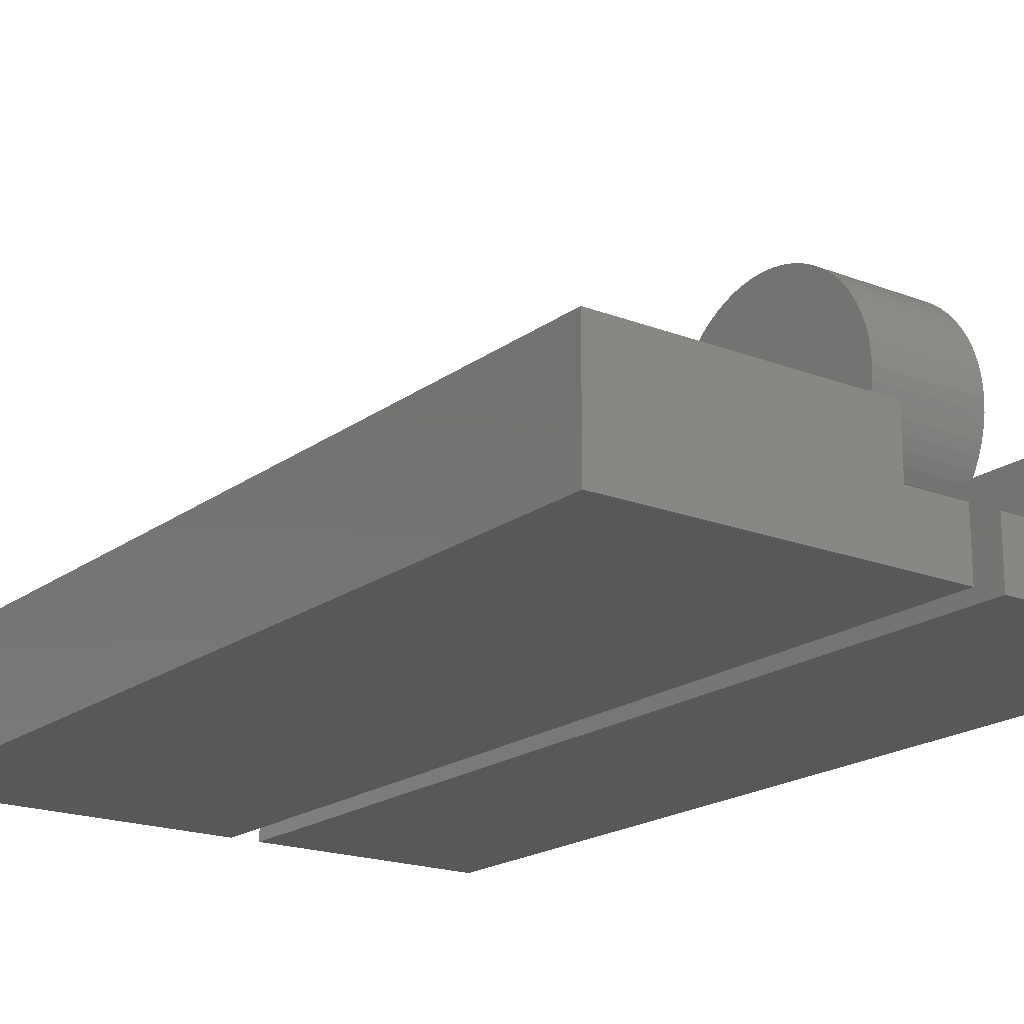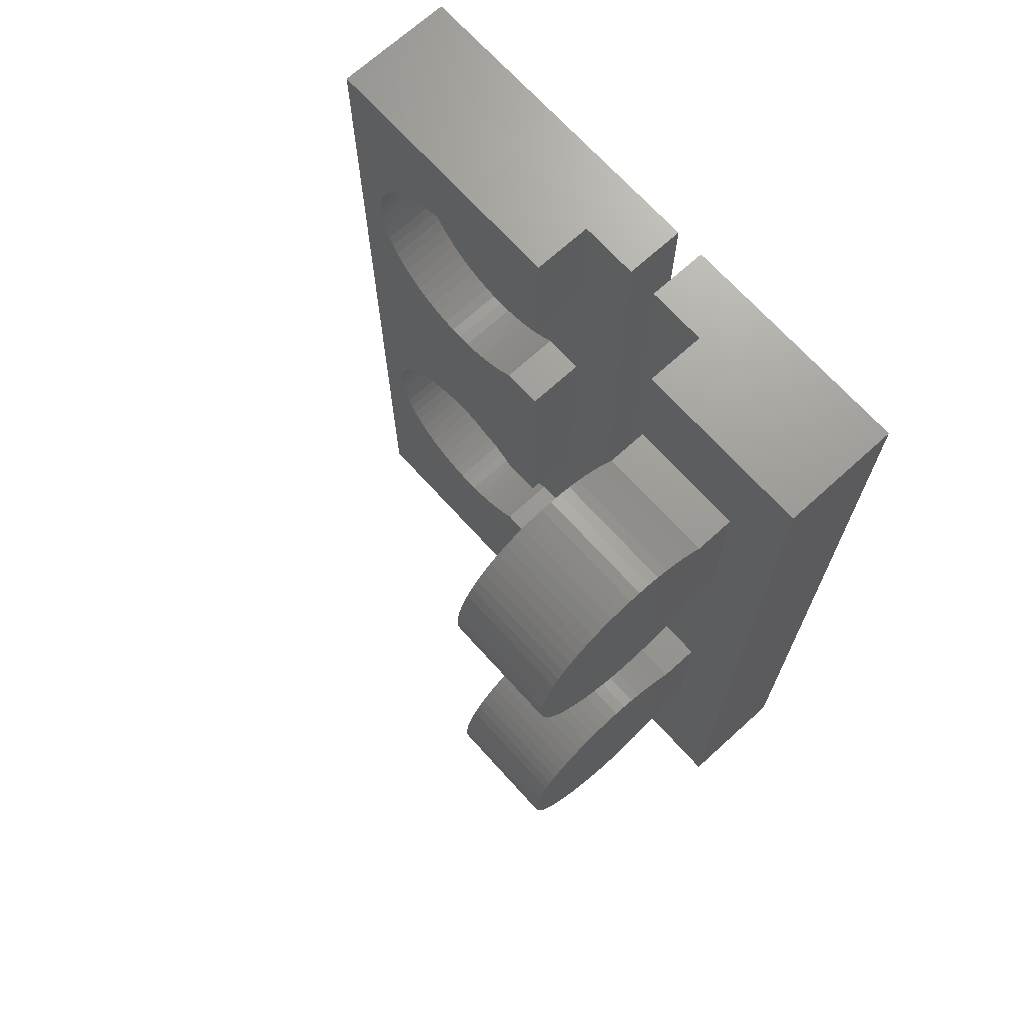
<metadata>
{"format":"stl","ext":"stl","renderer":"f3d","projection":"perspective","resolution":1024,"background":"white","views":[{"elev":-19.0,"azim":-36.3,"up":"+Z"},{"elev":69.9,"azim":47.8,"up":"+Y"}]}
</metadata>
<code>
# stl→obj: 432 verts, 856 faces
v 2 32 2
v 2 27.67 4
v 2 32 4
v 2 21.67 5.361
v 2 27.67 5.361
v 2 27.5 10.83
v 2 27.2 11.09
v 2 26.89 11.33
v 2 26.55 11.53
v 2 26.2 11.7
v 2 25.83 11.83
v 2 25.45 11.92
v 2 25.06 11.98
v 2 24.67 12
v 2 24.27 11.98
v 2 23.89 11.92
v 2 23.51 11.83
v 2 23.14 11.7
v 2 22.78 11.53
v 2 22.44 11.33
v 2 22.13 11.09
v 2 21.67 4
v 2 13 4
v 2 7 5.361
v 2 13 5.361
v 2 12.83 10.83
v 2 12.54 11.09
v 2 12.22 11.33
v 2 11.89 11.53
v 2 11.53 11.7
v 2 11.16 11.83
v 2 10.78 11.92
v 2 10.39 11.98
v 2 10 12
v 2 9.608 11.98
v 2 9.22 11.92
v 2 8.839 11.83
v 2 8.469 11.7
v 2 8.114 11.53
v 2 7.778 11.33
v 2 7.462 11.09
v 2 7 4
v 2 0 2
v 2 0 4
v 2 28.65 7.608
v 2 28.65 8.392
v 2 28.67 8
v 2 28.59 7.22
v 2 28.59 8.78
v 2 28.49 6.839
v 2 28.49 9.161
v 2 28.36 6.469
v 2 28.36 9.531
v 2 28.19 6.114
v 2 28.19 9.886
v 2 27.99 5.778
v 2 27.99 10.22
v 2 27.76 5.462
v 2 27.76 10.54
v 2 21.84 10.83
v 2 21.34 5.778
v 2 21.57 5.462
v 2 21.57 10.54
v 2 21.34 10.22
v 2 21.14 6.114
v 2 21.14 9.886
v 2 20.97 6.469
v 2 20.97 9.531
v 2 20.84 6.839
v 2 20.84 9.161
v 2 20.74 7.22
v 2 20.74 8.78
v 2 20.69 7.608
v 2 20.69 8.392
v 2 20.67 8
v 2 13.98 7.608
v 2 13.98 8.392
v 2 14 8
v 2 13.92 7.22
v 2 13.92 8.78
v 2 13.83 6.839
v 2 13.83 9.161
v 2 13.7 6.469
v 2 13.7 9.531
v 2 13.53 6.114
v 2 13.53 9.886
v 2 13.33 5.778
v 2 13.33 10.22
v 2 13.09 5.462
v 2 13.09 10.54
v 2 7.172 10.83
v 2 6.674 5.778
v 2 6.908 5.462
v 2 6.908 10.54
v 2 6.674 10.22
v 2 6.472 6.114
v 2 6.472 9.886
v 2 6.304 6.469
v 2 6.304 9.531
v 2 6.172 6.839
v 2 6.172 9.161
v 2 6.077 7.22
v 2 6.077 8.78
v 2 6.019 7.608
v 2 6.019 8.392
v 2 6 8
v 6 13 4
v 6 21.67 4
v 8 32 4
v 6 27.67 4
v 8 0 4
v 6 7 4
v 6 20.69 8.392
v 6 20.67 8
v 6 24.67 12
v 6 25.06 11.98
v 6 21.84 10.83
v 6 22.13 11.09
v 6 27.76 10.54
v 6 27.5 10.83
v 6 26.2 11.7
v 6 26.55 11.53
v 6 21.14 9.886
v 6 20.97 9.531
v 6 23.14 11.7
v 6 23.51 11.83
v 6 22.44 11.33
v 6 22.78 11.53
v 6 28.49 9.161
v 6 28.36 9.531
v 6 25.45 11.92
v 6 25.83 11.83
v 6 20.84 9.161
v 6 20.74 8.78
v 6 21.57 10.54
v 6 21.34 10.22
v 6 23.89 11.92
v 6 24.27 11.98
v 6 28.65 8.392
v 6 28.59 8.78
v 6 21.67 5.361
v 6 21.34 5.778
v 6 21.57 5.462
v 6 21.14 6.114
v 6 20.97 6.469
v 6 20.84 6.839
v 6 20.74 7.22
v 6 20.69 7.608
v 6 28.65 7.608
v 6 28.67 8
v 6 28.59 7.22
v 6 28.49 6.839
v 6 28.36 6.469
v 6 28.19 9.886
v 6 28.19 6.114
v 6 27.99 10.22
v 6 27.99 5.778
v 6 27.67 5.361
v 6 27.76 5.462
v 6 27.2 11.09
v 6 26.89 11.33
v 6 6.019 8.392
v 6 6 8
v 6 10 12
v 6 10.39 11.98
v 6 7.172 10.83
v 6 7.462 11.09
v 6 13.09 10.54
v 6 12.83 10.83
v 6 11.53 11.7
v 6 11.89 11.53
v 6 6.472 9.886
v 6 6.304 9.531
v 6 8.469 11.7
v 6 8.839 11.83
v 6 7.778 11.33
v 6 8.114 11.53
v 6 13.83 9.161
v 6 13.7 9.531
v 6 10.78 11.92
v 6 11.16 11.83
v 6 6.172 9.161
v 6 6.077 8.78
v 6 6.908 10.54
v 6 6.674 10.22
v 6 9.22 11.92
v 6 9.608 11.98
v 6 13.98 8.392
v 6 13.92 8.78
v 6 7 5.361
v 6 6.674 5.778
v 6 6.908 5.462
v 6 6.472 6.114
v 6 6.304 6.469
v 6 6.172 6.839
v 6 6.077 7.22
v 6 6.019 7.608
v 6 13.98 7.608
v 6 14 8
v 6 13.92 7.22
v 6 13.83 6.839
v 6 13.7 6.469
v 6 13.53 9.886
v 6 13.53 6.114
v 6 13.33 10.22
v 6 13.33 5.778
v 6 13 5.361
v 6 13.09 5.462
v 6 12.54 11.09
v 6 12.22 11.33
v 0 0 0
v 0 32 2
v 0 32 0
v 0 0 2
v -12 0 0
v -1 32 0
v -1 0 0
v -12 32 0
v 8 32 0
v 8 0 0
v -12 0 4
v -3 0 2
v -3 0 4
v -1 0 2
v -3 7 2
v -3 7 4
v -3 13 4
v -3 21.67 2
v -3 21.67 4
v -3 13 2
v -3 27.67 4
v -3 32 2
v -3 32 4
v -3 27.67 2
v -4.361 7 2
v -4.361 13 2
v -4.778 13.33 2
v -4.462 13.09 2
v -4.778 6.674 2
v -4.462 6.908 2
v -5.114 13.53 2
v -5.114 6.472 2
v -5.469 13.7 2
v -5.469 6.304 2
v -5.839 13.83 2
v -5.839 6.172 2
v -6.22 13.92 2
v -6.22 6.077 2
v -6.608 13.98 2
v -6.608 6.019 2
v -7 14 2
v -7 6 2
v -7.392 13.98 2
v -7.392 6.019 2
v -7.78 13.92 2
v -7.78 6.077 2
v -8.161 13.83 2
v -8.161 6.172 2
v -8.531 13.7 2
v -8.531 6.304 2
v -8.886 13.53 2
v -8.886 6.472 2
v -9.222 13.33 2
v -9.222 6.674 2
v -9.538 13.09 2
v -9.538 6.908 2
v -9.828 12.83 2
v -9.828 7.172 2
v -10.09 12.54 2
v -10.09 7.462 2
v -10.33 12.22 2
v -10.33 7.778 2
v -10.53 11.89 2
v -10.53 8.114 2
v -10.7 11.53 2
v -10.7 8.469 2
v -10.83 11.16 2
v -10.83 8.839 2
v -10.92 10.78 2
v -10.92 9.22 2
v -10.98 10.39 2
v -10.98 9.608 2
v -11 10 2
v -4.361 21.67 2
v -4.361 27.67 2
v -4.778 27.99 2
v -4.462 27.76 2
v -4.778 21.34 2
v -4.462 21.57 2
v -5.114 28.19 2
v -5.114 21.14 2
v -5.469 28.36 2
v -5.469 20.97 2
v -5.839 28.49 2
v -5.839 20.84 2
v -6.22 28.59 2
v -6.22 20.74 2
v -6.608 28.65 2
v -6.608 20.69 2
v -7 28.67 2
v -7 20.67 2
v -7.392 28.65 2
v -7.392 20.69 2
v -7.78 28.59 2
v -7.78 20.74 2
v -8.161 28.49 2
v -8.161 20.84 2
v -8.531 28.36 2
v -8.531 20.97 2
v -8.886 28.19 2
v -8.886 21.14 2
v -9.222 27.99 2
v -9.222 21.34 2
v -9.538 27.76 2
v -9.538 21.57 2
v -9.828 27.5 2
v -9.828 21.84 2
v -10.09 27.2 2
v -10.09 22.13 2
v -10.33 26.89 2
v -10.33 22.44 2
v -10.53 26.55 2
v -10.53 22.78 2
v -10.7 26.2 2
v -10.7 23.14 2
v -10.83 25.83 2
v -10.83 23.51 2
v -10.92 25.45 2
v -10.92 23.89 2
v -10.98 25.06 2
v -10.98 24.27 2
v -11 24.67 2
v -1 32 2
v -7.78 13.92 4
v -8.161 13.83 4
v -7 14 4
v -7.392 13.98 4
v -10.98 9.608 4
v -11 10 4
v -10.09 12.54 4
v -9.828 12.83 4
v -9.828 7.172 4
v -9.538 6.908 4
v -10.53 8.114 4
v -10.7 8.469 4
v -4.462 6.908 4
v -4.361 7 4
v -8.531 13.7 4
v -10.83 11.16 4
v -10.7 11.53 4
v -8.886 6.472 4
v -8.531 6.304 4
v -9.222 6.674 4
v -7 6 4
v -6.608 6.019 4
v -5.114 13.53 4
v -5.469 13.7 4
v -4.361 13 4
v -4.462 13.09 4
v -5.839 13.83 4
v -6.22 13.92 4
v -8.886 13.53 4
v -9.222 13.33 4
v -9.538 13.09 4
v -10.98 10.39 4
v -10.92 10.78 4
v -10.33 12.22 4
v -10.53 11.89 4
v -8.161 6.172 4
v -7.78 6.077 4
v -7.392 6.019 4
v -10.33 7.778 4
v -10.09 7.462 4
v -10.92 9.22 4
v -10.83 8.839 4
v -4.778 13.33 4
v -5.114 6.472 4
v -4.778 6.674 4
v -5.839 6.172 4
v -5.469 6.304 4
v -6.22 6.077 4
v -6.608 13.98 4
v -7.78 28.59 4
v -8.161 28.49 4
v -7 28.67 4
v -7.392 28.65 4
v -10.98 24.27 4
v -11 24.67 4
v -10.09 27.2 4
v -9.828 27.5 4
v -9.828 21.84 4
v -9.538 21.57 4
v -10.53 22.78 4
v -10.7 23.14 4
v -4.462 21.57 4
v -4.361 21.67 4
v -8.531 28.36 4
v -10.83 25.83 4
v -10.7 26.2 4
v -8.886 21.14 4
v -8.531 20.97 4
v -9.222 21.34 4
v -7 20.67 4
v -6.608 20.69 4
v -5.114 28.19 4
v -5.469 28.36 4
v -4.361 27.67 4
v -4.462 27.76 4
v -5.839 28.49 4
v -6.22 28.59 4
v -8.886 28.19 4
v -9.222 27.99 4
v -9.538 27.76 4
v -10.98 25.06 4
v -10.92 25.45 4
v -10.33 26.89 4
v -10.53 26.55 4
v -8.161 20.84 4
v -7.78 20.74 4
v -7.392 20.69 4
v -10.33 22.44 4
v -10.09 22.13 4
v -10.92 23.89 4
v -10.83 23.51 4
v -4.778 27.99 4
v -5.114 21.14 4
v -4.778 21.34 4
v -5.839 20.84 4
v -5.469 20.97 4
v -6.22 20.74 4
v -6.608 28.65 4
v -12 32 4
f 1 2 3
f 4 5 2
f 5 4 6
f 6 4 7
f 7 4 8
f 8 4 9
f 9 4 10
f 10 4 11
f 11 4 12
f 12 4 13
f 13 4 14
f 14 4 15
f 15 4 16
f 16 4 17
f 17 4 18
f 18 4 19
f 19 4 20
f 20 4 21
f 4 2 22
f 1 22 2
f 1 23 22
f 24 25 23
f 25 24 26
f 26 24 27
f 27 24 28
f 28 24 29
f 29 24 30
f 30 24 31
f 31 24 32
f 32 24 33
f 33 24 34
f 34 24 35
f 35 24 36
f 36 24 37
f 37 24 38
f 38 24 39
f 39 24 40
f 40 24 41
f 24 23 42
f 43 23 1
f 23 43 42
f 42 43 44
f 45 46 47
f 48 46 45
f 48 49 46
f 50 49 48
f 50 51 49
f 52 51 50
f 52 53 51
f 54 53 52
f 54 55 53
f 56 55 54
f 56 57 55
f 5 56 58
f 56 5 57
f 57 5 59
f 59 5 6
f 21 4 60
f 61 4 62
f 4 63 60
f 4 61 63
f 61 64 63
f 65 64 61
f 65 66 64
f 67 66 65
f 67 68 66
f 69 68 67
f 69 70 68
f 71 70 69
f 71 72 70
f 73 72 71
f 73 74 72
f 74 73 75
f 76 77 78
f 79 77 76
f 79 80 77
f 81 80 79
f 81 82 80
f 83 82 81
f 83 84 82
f 85 84 83
f 85 86 84
f 87 86 85
f 87 88 86
f 25 87 89
f 87 25 88
f 88 25 90
f 90 25 26
f 41 24 91
f 92 24 93
f 24 94 91
f 24 92 94
f 92 95 94
f 96 95 92
f 96 97 95
f 98 97 96
f 98 99 97
f 100 99 98
f 100 101 99
f 102 101 100
f 102 103 101
f 104 103 102
f 104 105 103
f 105 104 106
f 22 107 108
f 107 22 23
f 108 109 110
f 3 110 109
f 110 3 2
f 107 109 108
f 109 107 111
f 112 111 107
f 44 112 42
f 112 44 111
f 75 113 74
f 113 75 114
f 13 115 116
f 115 13 14
f 21 117 118
f 117 21 60
f 119 6 120
f 6 119 59
f 9 121 122
f 121 9 10
f 68 123 66
f 123 68 124
f 17 125 126
f 125 17 18
f 19 127 128
f 127 19 20
f 129 53 130
f 53 129 51
f 11 131 132
f 131 11 12
f 72 133 70
f 133 72 134
f 74 134 72
f 134 74 113
f 70 124 68
f 124 70 133
f 64 135 63
f 135 64 136
f 63 117 60
f 117 63 135
f 66 136 64
f 136 66 123
f 15 137 138
f 137 15 16
f 16 126 137
f 126 16 17
f 14 138 115
f 138 14 15
f 18 128 125
f 128 18 19
f 20 118 127
f 118 20 21
f 139 49 140
f 49 139 46
f 135 141 117
f 136 141 135
f 142 141 136
f 141 142 143
f 123 142 136
f 123 144 142
f 124 144 123
f 124 145 144
f 133 145 124
f 133 146 145
f 134 146 133
f 134 147 146
f 113 147 134
f 113 148 147
f 148 113 114
f 139 149 150
f 140 149 139
f 140 151 149
f 129 151 140
f 129 152 151
f 130 152 129
f 130 153 152
f 154 153 130
f 154 155 153
f 156 155 154
f 156 157 155
f 119 157 156
f 158 157 119
f 157 158 159
f 120 158 119
f 141 158 120
f 141 120 160
f 141 160 161
f 141 161 122
f 141 122 121
f 141 121 132
f 141 132 131
f 141 131 116
f 141 116 115
f 141 115 138
f 141 138 137
f 141 137 126
f 141 126 125
f 141 125 128
f 141 128 127
f 141 127 118
f 141 118 117
f 158 141 110
f 110 141 108
f 154 57 156
f 57 154 55
f 156 59 119
f 59 156 57
f 130 55 154
f 55 130 53
f 140 51 129
f 51 140 49
f 150 46 139
f 46 150 47
f 7 161 160
f 161 7 8
f 8 122 161
f 122 8 9
f 6 160 120
f 160 6 7
f 10 132 121
f 132 10 11
f 12 116 131
f 116 12 13
f 73 114 75
f 114 73 148
f 62 142 61
f 142 62 143
f 65 145 67
f 145 65 144
f 157 54 155
f 54 157 56
f 158 58 159
f 58 158 5
f 153 50 152
f 50 153 52
f 151 45 149
f 45 151 48
f 149 47 150
f 47 149 45
f 4 143 62
f 143 4 141
f 61 144 65
f 144 61 142
f 67 146 69
f 146 67 145
f 71 148 73
f 148 71 147
f 69 147 71
f 147 69 146
f 159 56 157
f 56 159 58
f 155 52 153
f 52 155 54
f 152 48 151
f 48 152 50
f 110 5 158
f 5 110 2
f 22 141 4
f 141 22 108
f 106 162 105
f 162 106 163
f 33 164 165
f 164 33 34
f 41 166 167
f 166 41 91
f 168 26 169
f 26 168 90
f 29 170 171
f 170 29 30
f 99 172 97
f 172 99 173
f 37 174 175
f 174 37 38
f 39 176 177
f 176 39 40
f 178 84 179
f 84 178 82
f 31 180 181
f 180 31 32
f 103 182 101
f 182 103 183
f 105 183 103
f 183 105 162
f 101 173 99
f 173 101 182
f 95 184 94
f 184 95 185
f 94 166 91
f 166 94 184
f 97 185 95
f 185 97 172
f 35 186 187
f 186 35 36
f 36 175 186
f 175 36 37
f 34 187 164
f 187 34 35
f 38 177 174
f 177 38 39
f 40 167 176
f 167 40 41
f 188 80 189
f 80 188 77
f 184 190 166
f 185 190 184
f 191 190 185
f 190 191 192
f 172 191 185
f 172 193 191
f 173 193 172
f 173 194 193
f 182 194 173
f 182 195 194
f 183 195 182
f 183 196 195
f 162 196 183
f 162 197 196
f 197 162 163
f 188 198 199
f 189 198 188
f 189 200 198
f 178 200 189
f 178 201 200
f 179 201 178
f 179 202 201
f 203 202 179
f 203 204 202
f 205 204 203
f 205 206 204
f 168 206 205
f 207 206 168
f 206 207 208
f 169 207 168
f 190 207 169
f 190 169 209
f 190 209 210
f 190 210 171
f 190 171 170
f 190 170 181
f 190 181 180
f 190 180 165
f 190 165 164
f 190 164 187
f 190 187 186
f 190 186 175
f 190 175 174
f 190 174 177
f 190 177 176
f 190 176 167
f 190 167 166
f 207 190 107
f 107 190 112
f 203 88 205
f 88 203 86
f 205 90 168
f 90 205 88
f 179 86 203
f 86 179 84
f 189 82 178
f 82 189 80
f 199 77 188
f 77 199 78
f 27 210 209
f 210 27 28
f 28 171 210
f 171 28 29
f 26 209 169
f 209 26 27
f 30 181 170
f 181 30 31
f 32 165 180
f 165 32 33
f 104 163 106
f 163 104 197
f 93 191 92
f 191 93 192
f 96 194 98
f 194 96 193
f 206 85 204
f 85 206 87
f 207 89 208
f 89 207 25
f 202 81 201
f 81 202 83
f 200 76 198
f 76 200 79
f 198 78 199
f 78 198 76
f 24 192 93
f 192 24 190
f 92 193 96
f 193 92 191
f 98 195 100
f 195 98 194
f 102 197 104
f 197 102 196
f 100 196 102
f 196 100 195
f 208 87 206
f 87 208 89
f 204 83 202
f 83 204 85
f 201 79 200
f 79 201 81
f 107 25 207
f 25 107 23
f 42 190 24
f 190 42 112
f 211 212 213
f 212 211 214
f 215 216 217
f 216 215 218
f 211 219 220
f 219 211 213
f 221 222 223
f 215 222 221
f 217 222 215
f 222 217 224
f 214 211 43
f 43 111 44
f 220 43 211
f 43 220 111
f 212 43 1
f 43 212 214
f 223 225 226
f 225 223 222
f 227 228 229
f 228 227 230
f 231 232 233
f 232 231 234
f 230 235 225
f 236 235 230
f 237 236 238
f 236 237 235
f 239 235 237
f 235 239 240
f 241 239 237
f 241 242 239
f 243 242 241
f 243 244 242
f 245 244 243
f 245 246 244
f 247 246 245
f 247 248 246
f 249 248 247
f 249 250 248
f 251 250 249
f 251 252 250
f 253 252 251
f 253 254 252
f 255 254 253
f 255 256 254
f 257 256 255
f 257 258 256
f 259 258 257
f 259 260 258
f 261 260 259
f 261 262 260
f 263 262 261
f 263 264 262
f 265 264 263
f 265 266 264
f 267 266 265
f 267 268 266
f 269 268 267
f 269 270 268
f 271 270 269
f 271 272 270
f 273 272 271
f 273 274 272
f 275 274 273
f 275 276 274
f 277 276 275
f 277 278 276
f 279 278 277
f 279 280 278
f 281 280 279
f 281 282 280
f 282 281 283
f 234 284 228
f 285 284 234
f 286 285 287
f 285 286 284
f 288 284 286
f 284 288 289
f 290 288 286
f 290 291 288
f 292 291 290
f 292 293 291
f 294 293 292
f 294 295 293
f 296 295 294
f 296 297 295
f 298 297 296
f 298 299 297
f 300 299 298
f 300 301 299
f 302 301 300
f 302 303 301
f 304 303 302
f 304 305 303
f 306 305 304
f 306 307 305
f 308 307 306
f 308 309 307
f 310 309 308
f 310 311 309
f 312 311 310
f 312 313 311
f 314 313 312
f 314 315 313
f 316 315 314
f 316 317 315
f 318 317 316
f 318 319 317
f 320 319 318
f 320 321 319
f 322 321 320
f 322 323 321
f 324 323 322
f 324 325 323
f 326 325 324
f 326 327 325
f 328 327 326
f 328 329 327
f 330 329 328
f 330 331 329
f 331 330 332
f 234 333 232
f 228 333 234
f 230 333 228
f 333 230 224
f 225 224 230
f 224 225 222
f 257 334 335
f 334 257 255
f 253 336 337
f 336 253 251
f 338 283 339
f 283 338 282
f 340 267 341
f 267 340 269
f 266 342 343
f 342 266 268
f 344 276 345
f 276 344 274
f 235 346 347
f 346 235 240
f 259 335 348
f 335 259 257
f 349 275 350
f 275 349 277
f 260 351 352
f 351 260 262
f 262 353 351
f 353 262 264
f 250 354 355
f 354 250 252
f 243 356 357
f 356 243 241
f 238 358 359
f 358 238 236
f 247 360 361
f 360 247 245
f 255 337 334
f 337 255 253
f 261 348 362
f 348 261 259
f 263 362 363
f 362 263 261
f 265 363 364
f 363 265 263
f 365 279 366
f 279 365 281
f 367 269 340
f 269 367 271
f 368 271 367
f 271 368 273
f 264 343 353
f 343 264 266
f 258 352 369
f 352 258 260
f 254 370 371
f 370 254 256
f 372 274 344
f 274 372 272
f 373 272 372
f 272 373 270
f 342 270 373
f 270 342 268
f 374 282 338
f 282 374 280
f 345 278 375
f 278 345 276
f 375 280 374
f 280 375 278
f 237 359 376
f 359 237 238
f 241 376 356
f 376 241 237
f 239 377 378
f 377 239 242
f 244 379 380
f 379 244 246
f 248 355 381
f 355 248 250
f 267 364 341
f 364 267 265
f 339 281 365
f 281 339 283
f 366 277 349
f 277 366 279
f 350 273 368
f 273 350 275
f 252 371 354
f 371 252 254
f 256 369 370
f 369 256 258
f 245 357 360
f 357 245 243
f 249 361 382
f 361 249 247
f 251 382 336
f 382 251 249
f 240 378 346
f 378 240 239
f 246 381 379
f 381 246 248
f 242 380 377
f 380 242 244
f 225 347 226
f 347 225 235
f 236 227 358
f 227 236 230
f 306 383 384
f 383 306 304
f 302 385 386
f 385 302 300
f 387 332 388
f 332 387 331
f 389 316 390
f 316 389 318
f 315 391 392
f 391 315 317
f 393 325 394
f 325 393 323
f 284 395 396
f 395 284 289
f 308 384 397
f 384 308 306
f 398 324 399
f 324 398 326
f 309 400 401
f 400 309 311
f 311 402 400
f 402 311 313
f 299 403 404
f 403 299 301
f 292 405 406
f 405 292 290
f 287 407 408
f 407 287 285
f 296 409 410
f 409 296 294
f 304 386 383
f 386 304 302
f 310 397 411
f 397 310 308
f 312 411 412
f 411 312 310
f 314 412 413
f 412 314 312
f 414 328 415
f 328 414 330
f 416 318 389
f 318 416 320
f 417 320 416
f 320 417 322
f 313 392 402
f 392 313 315
f 307 401 418
f 401 307 309
f 303 419 420
f 419 303 305
f 421 323 393
f 323 421 321
f 422 321 421
f 321 422 319
f 391 319 422
f 319 391 317
f 423 331 387
f 331 423 329
f 394 327 424
f 327 394 325
f 424 329 423
f 329 424 327
f 286 408 425
f 408 286 287
f 290 425 405
f 425 290 286
f 288 426 427
f 426 288 291
f 293 428 429
f 428 293 295
f 297 404 430
f 404 297 299
f 316 413 390
f 413 316 314
f 388 330 414
f 330 388 332
f 415 326 398
f 326 415 328
f 399 322 417
f 322 399 324
f 301 420 403
f 420 301 303
f 305 418 419
f 418 305 307
f 294 406 409
f 406 294 292
f 298 410 431
f 410 298 296
f 300 431 385
f 431 300 298
f 289 427 395
f 427 289 288
f 295 430 428
f 430 295 297
f 291 429 426
f 429 291 293
f 228 396 229
f 396 228 284
f 285 231 407
f 231 285 234
f 425 231 233
f 231 408 407
f 231 425 408
f 233 405 425
f 233 406 405
f 233 409 406
f 233 410 409
f 233 431 410
f 233 385 431
f 233 386 385
f 432 386 233
f 386 432 383
f 383 432 384
f 384 432 397
f 397 432 411
f 365 432 339
f 414 432 388
f 415 432 414
f 398 432 415
f 399 432 398
f 417 432 399
f 416 432 417
f 389 432 416
f 390 432 389
f 413 432 390
f 412 432 413
f 411 432 412
f 395 229 396
f 427 229 395
f 426 229 427
f 227 359 358
f 229 426 227
f 227 376 359
f 356 227 426
f 227 356 376
f 429 356 426
f 429 357 356
f 428 357 429
f 428 360 357
f 430 360 428
f 430 361 360
f 404 361 430
f 404 382 361
f 403 382 404
f 403 336 382
f 420 336 403
f 420 337 336
f 419 337 420
f 419 334 337
f 418 334 419
f 418 335 334
f 401 335 418
f 401 348 335
f 400 348 401
f 400 362 348
f 402 362 400
f 402 363 362
f 392 363 402
f 392 364 363
f 391 364 392
f 391 341 364
f 422 341 391
f 422 340 341
f 421 340 422
f 421 367 340
f 393 367 421
f 393 368 367
f 394 368 393
f 394 350 368
f 424 350 394
f 424 349 350
f 423 349 424
f 423 366 349
f 387 366 423
f 387 365 366
f 432 387 388
f 387 432 365
f 346 226 347
f 378 226 346
f 377 226 378
f 226 377 223
f 380 223 377
f 379 223 380
f 381 223 379
f 355 223 381
f 354 223 355
f 371 223 354
f 221 371 370
f 221 370 369
f 221 369 352
f 221 352 351
f 221 351 353
f 221 353 343
f 221 343 342
f 371 221 223
f 373 221 342
f 372 221 373
f 344 221 372
f 345 221 344
f 375 221 345
f 374 221 375
f 338 221 374
f 339 221 338
f 221 339 432
f 224 216 333
f 216 224 217
f 215 432 218
f 432 215 221
f 111 219 109
f 219 111 220
f 109 1 3
f 219 1 109
f 213 1 219
f 1 213 212
f 333 216 232
f 232 432 233
f 218 232 216
f 232 218 432

</code>
